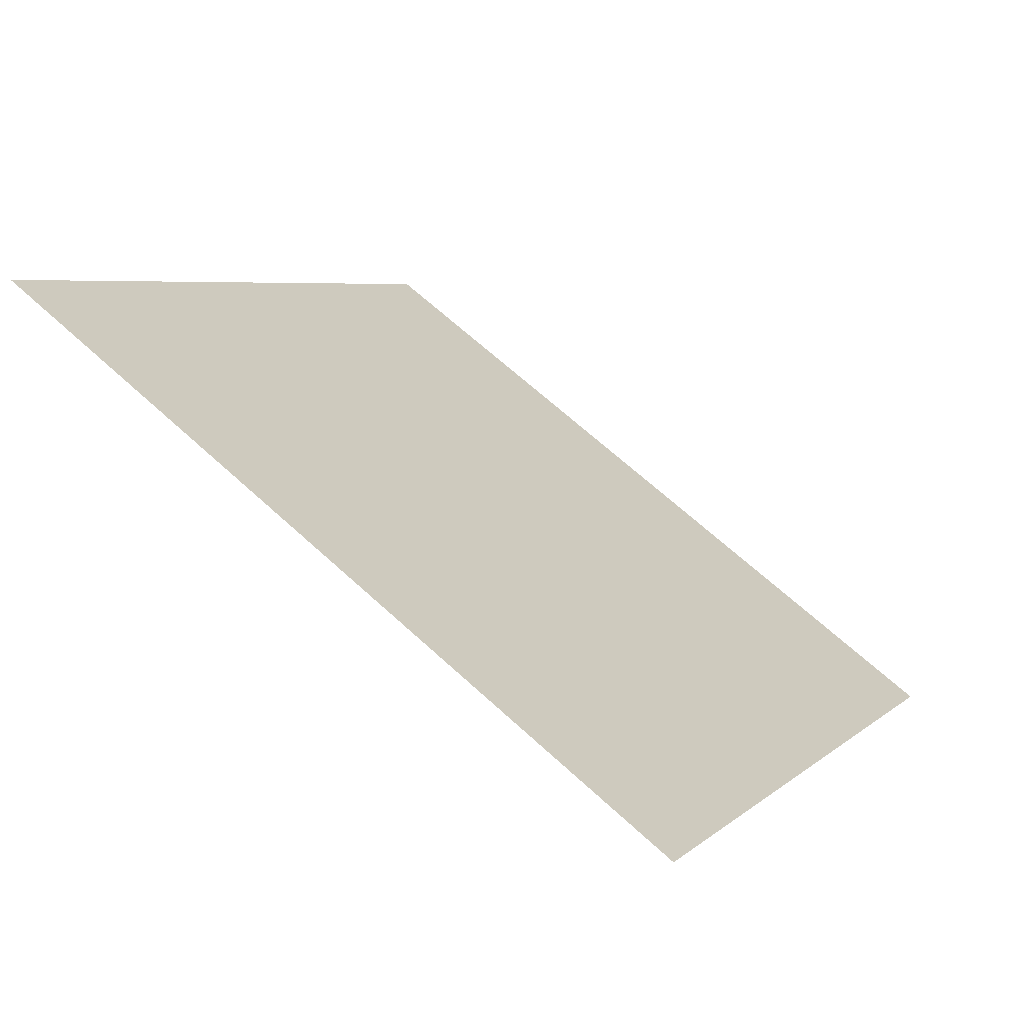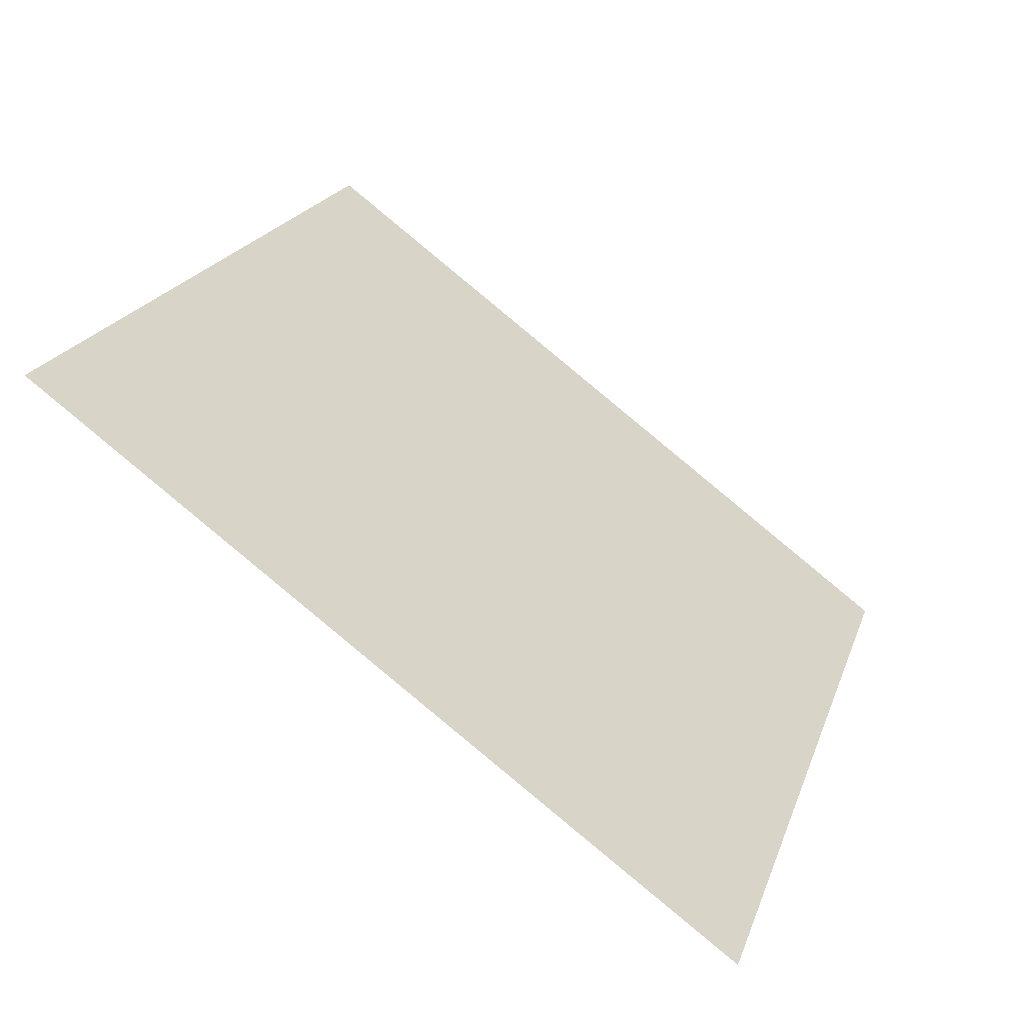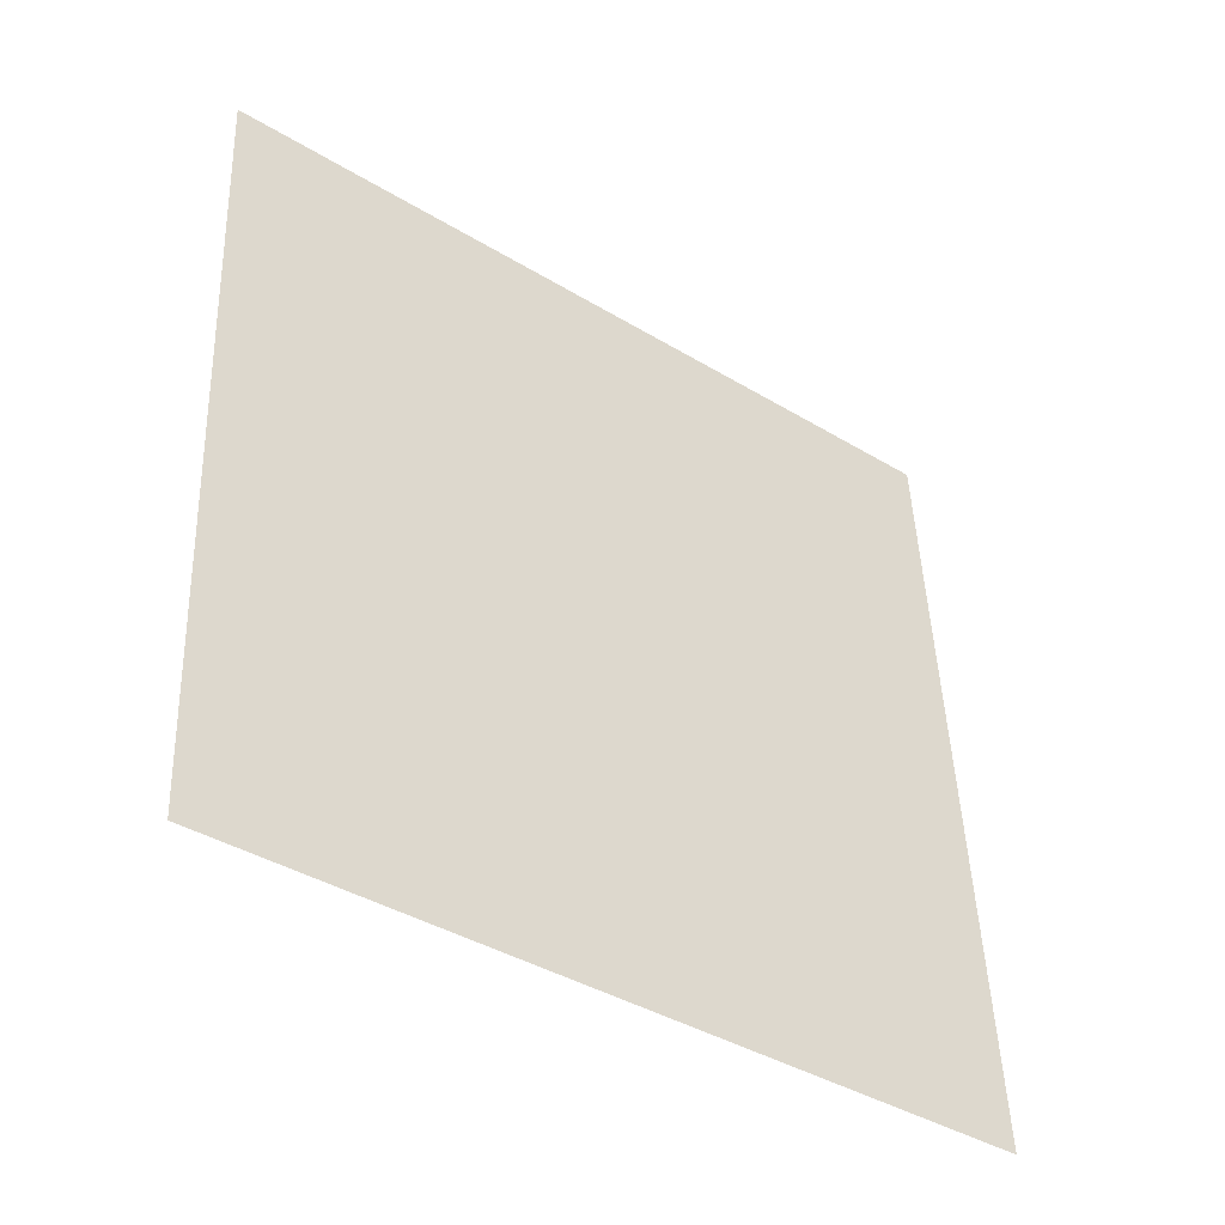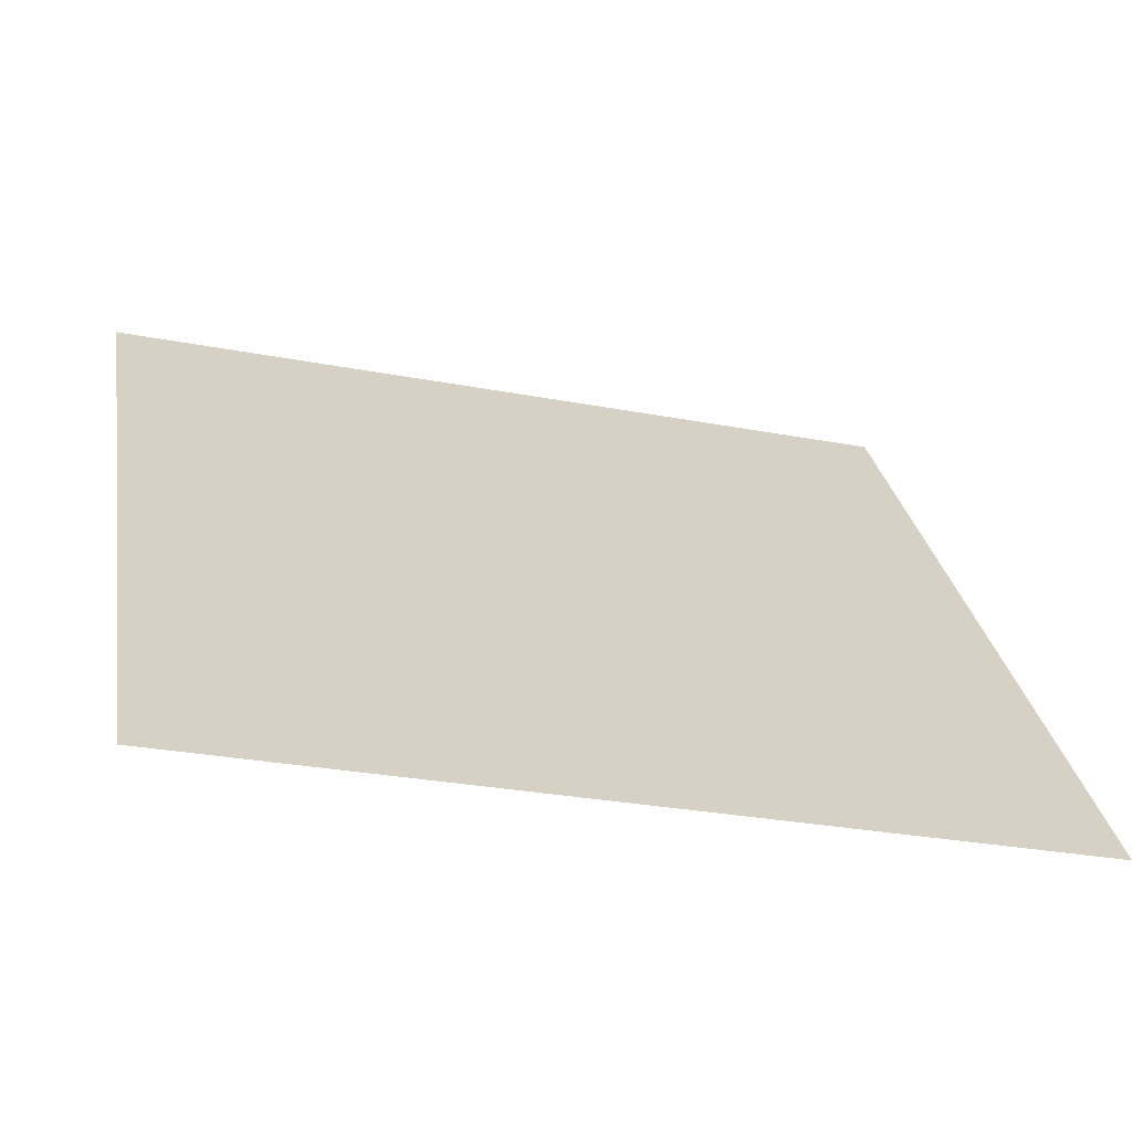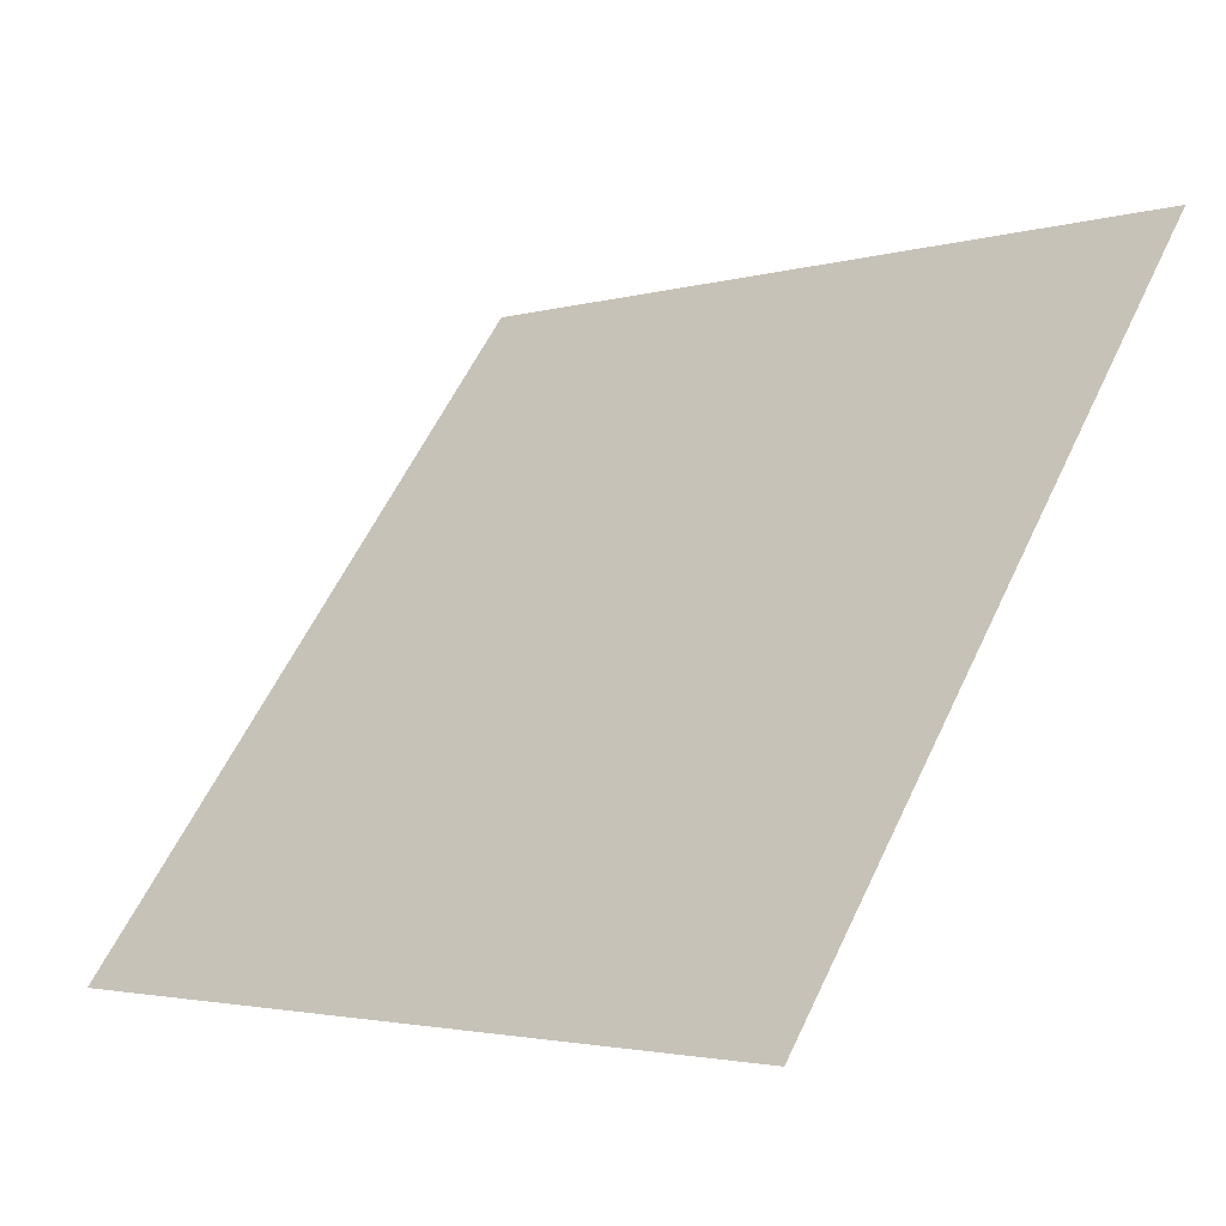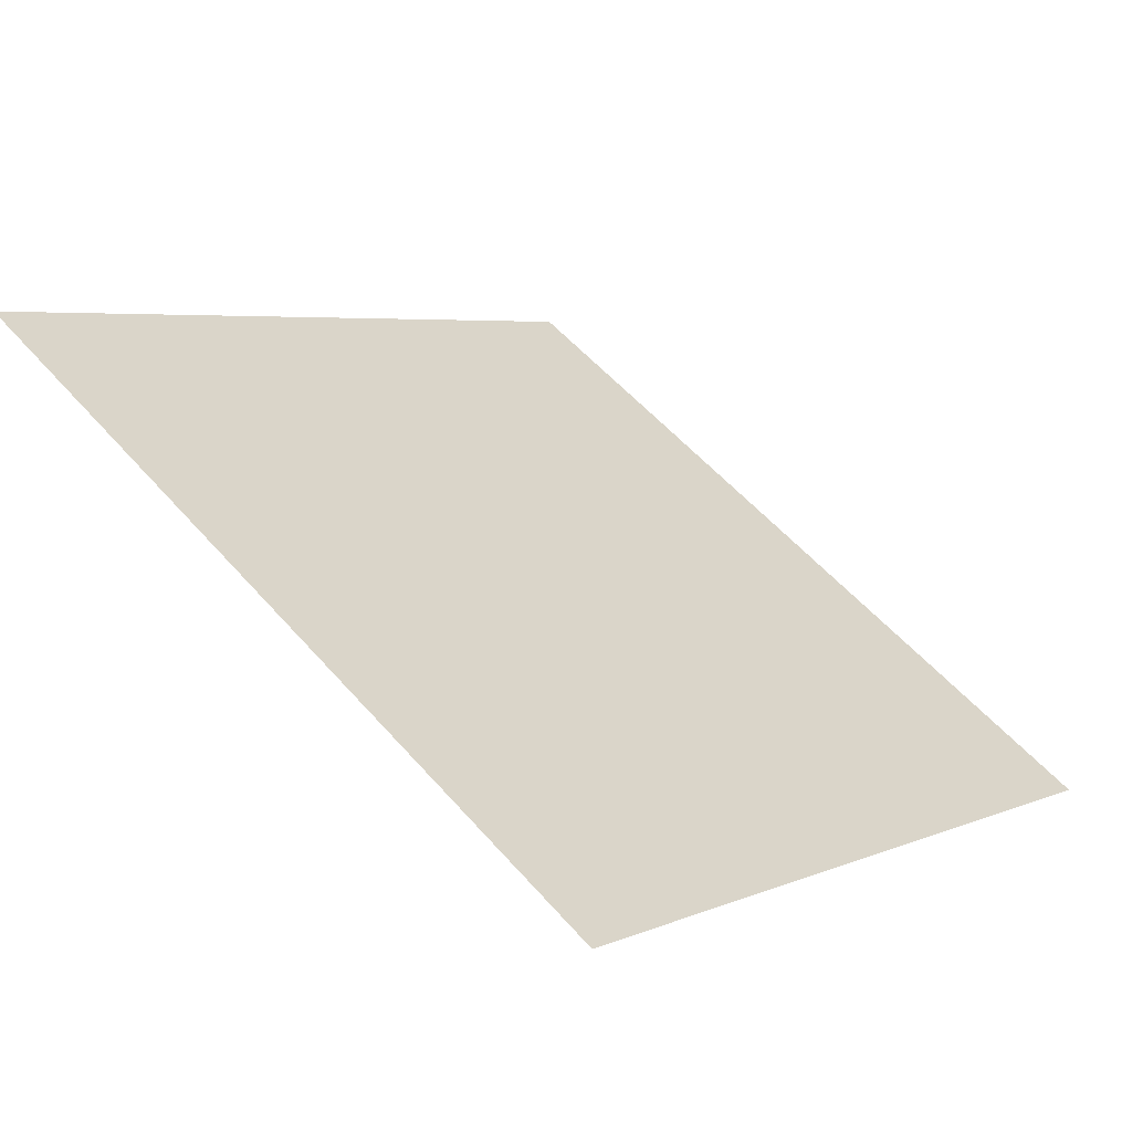
<metadata>
{"format":"obj","ext":"obj","renderer":"f3d","projection":"perspective","resolution":1024,"background":"white","views":[{"elev":4.2,"azim":114.6,"up":"+Y"},{"elev":19.4,"azim":107.0,"up":"+Y"},{"elev":46.4,"azim":88.4,"up":"+Y"},{"elev":-27.0,"azim":-17.2,"up":"+Z"},{"elev":-3.5,"azim":43.7,"up":"+Z"},{"elev":3.3,"azim":127.4,"up":"+Y"}]}
</metadata>
<code>
v -0.1782 0.9671 0.7453
v -0.1847 0.9673 0.7454
v -0.1846 0.9712 0.7506
v -0.178 0.9711 0.7506
f 4 3 2 1

</code>
